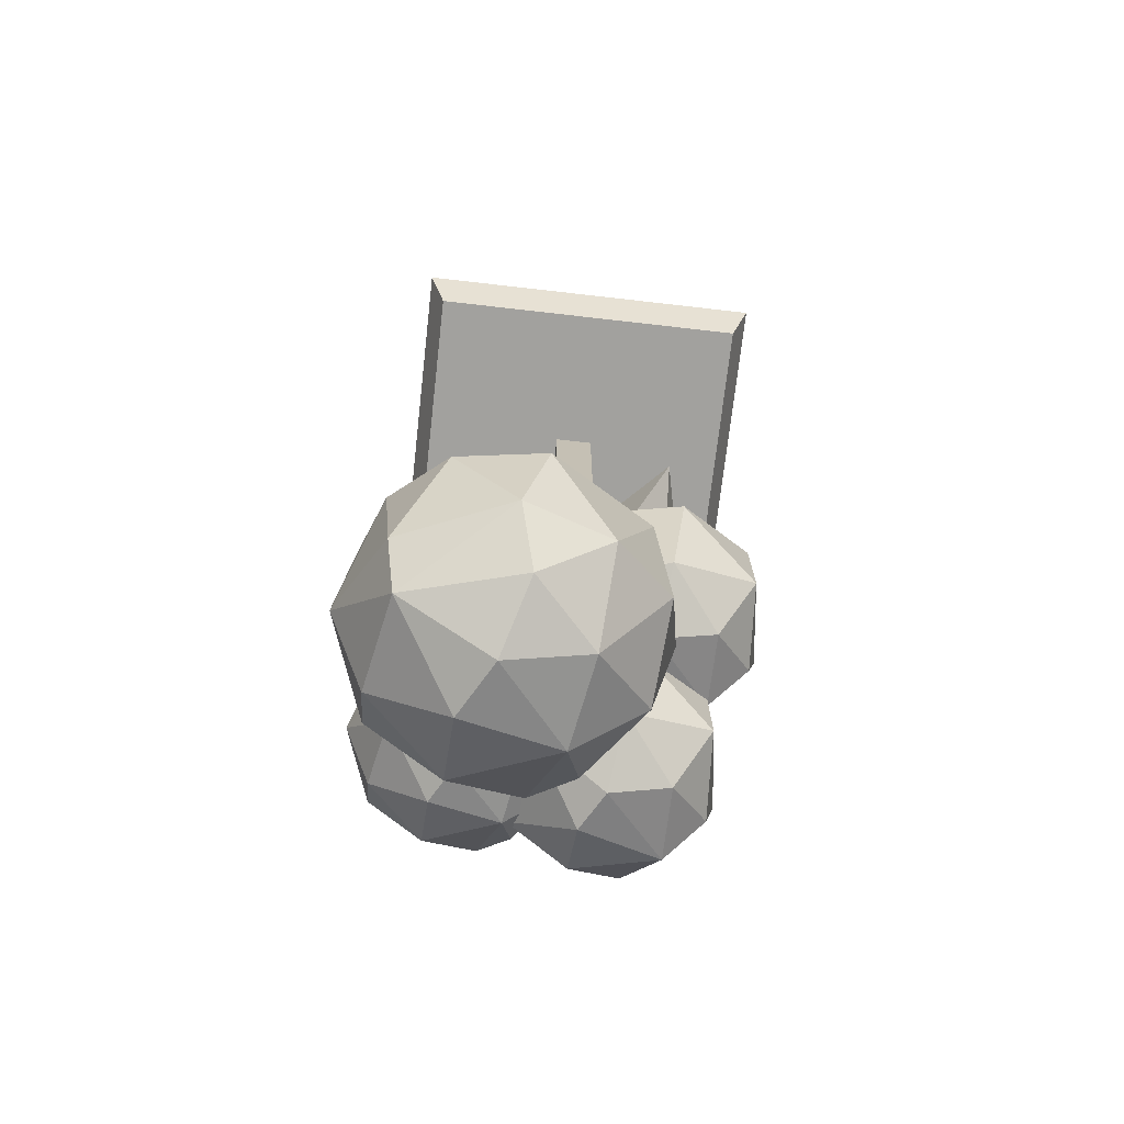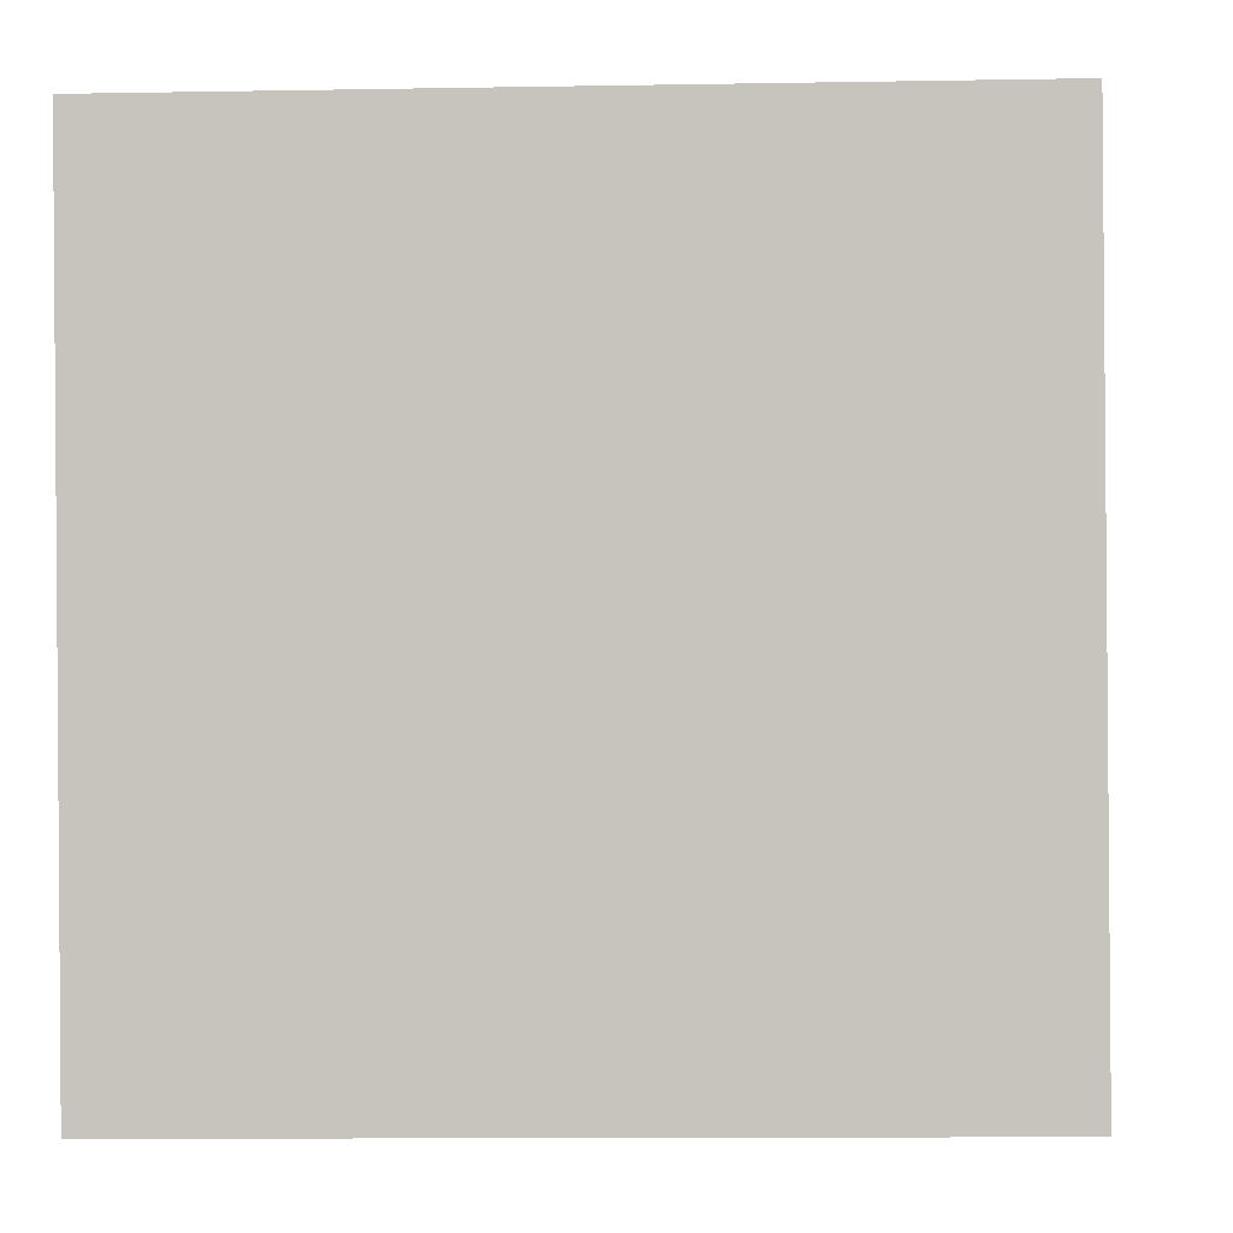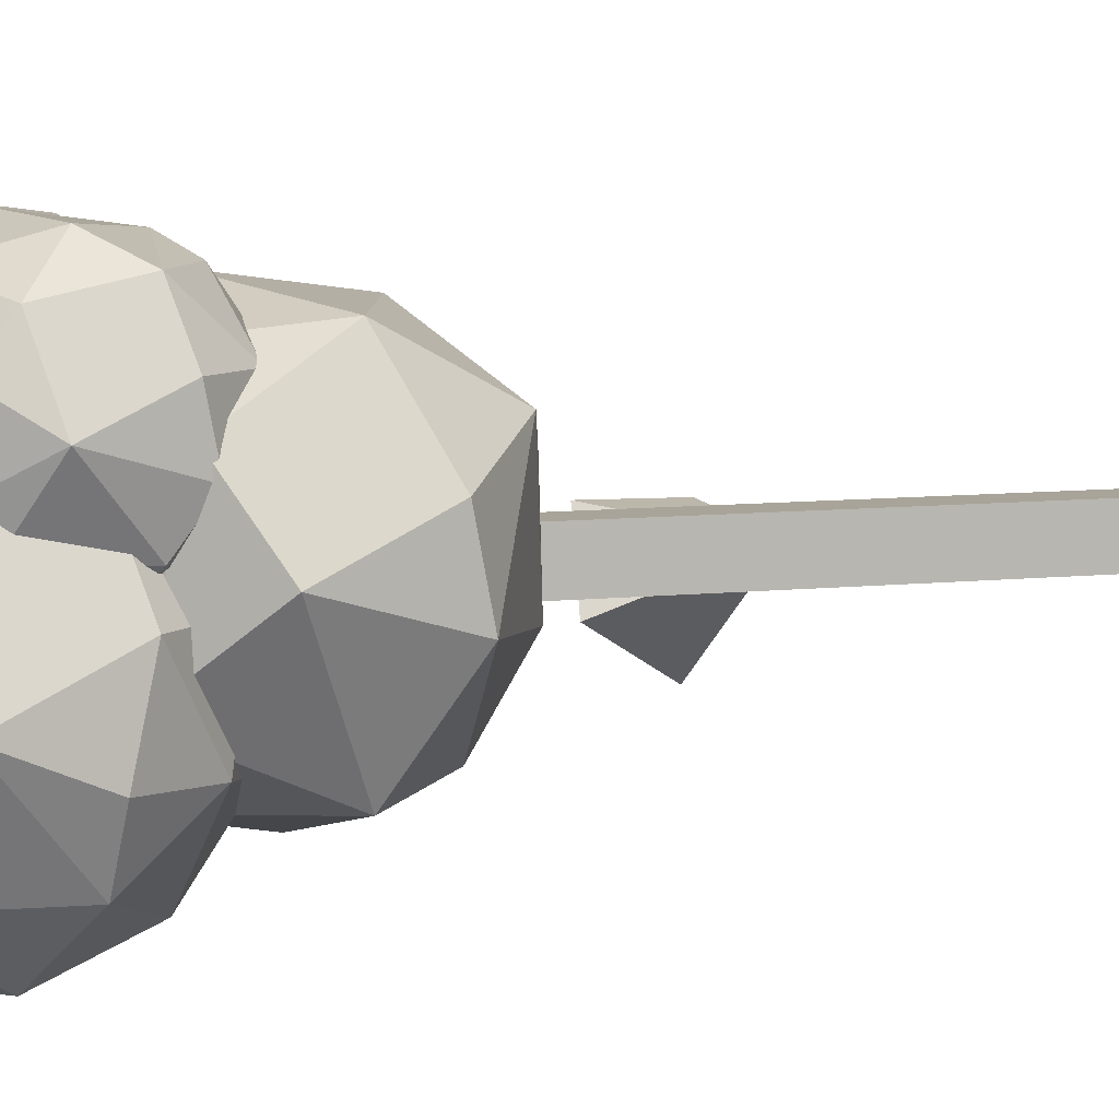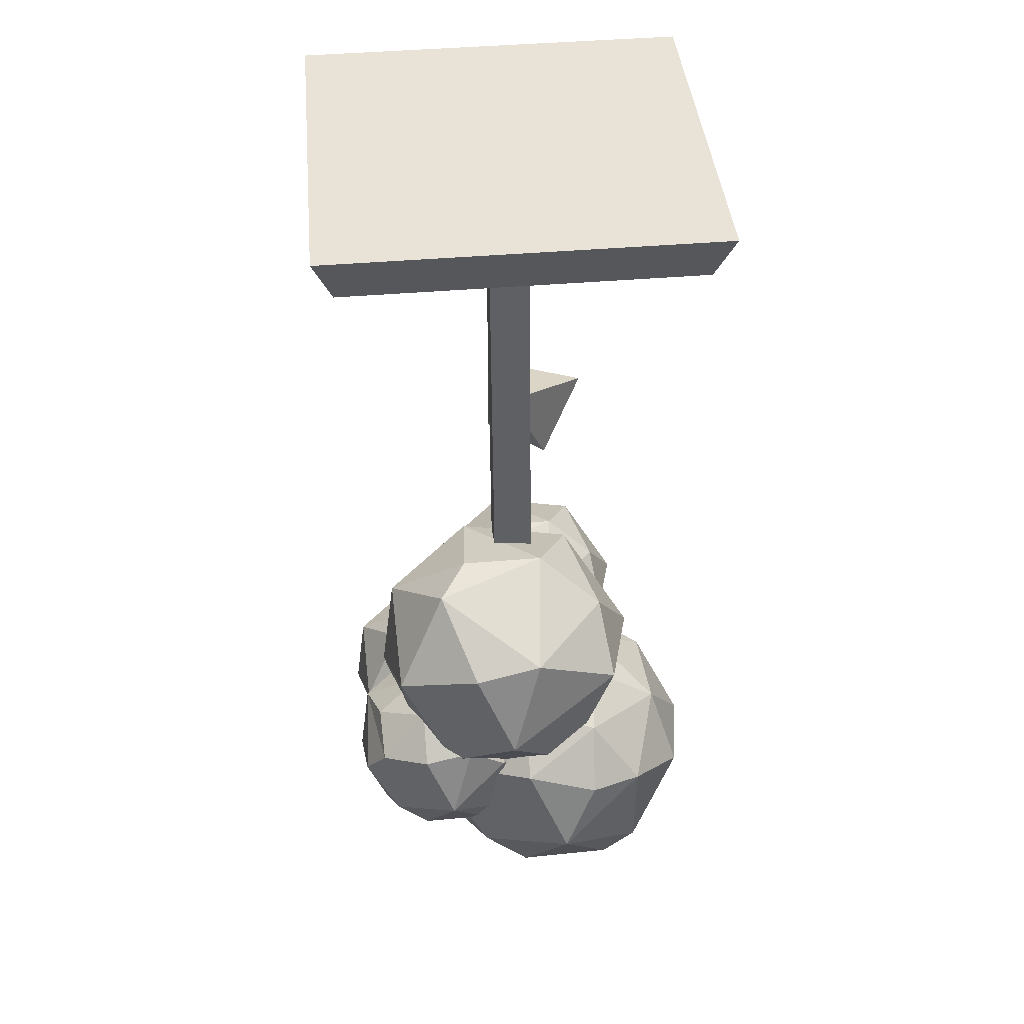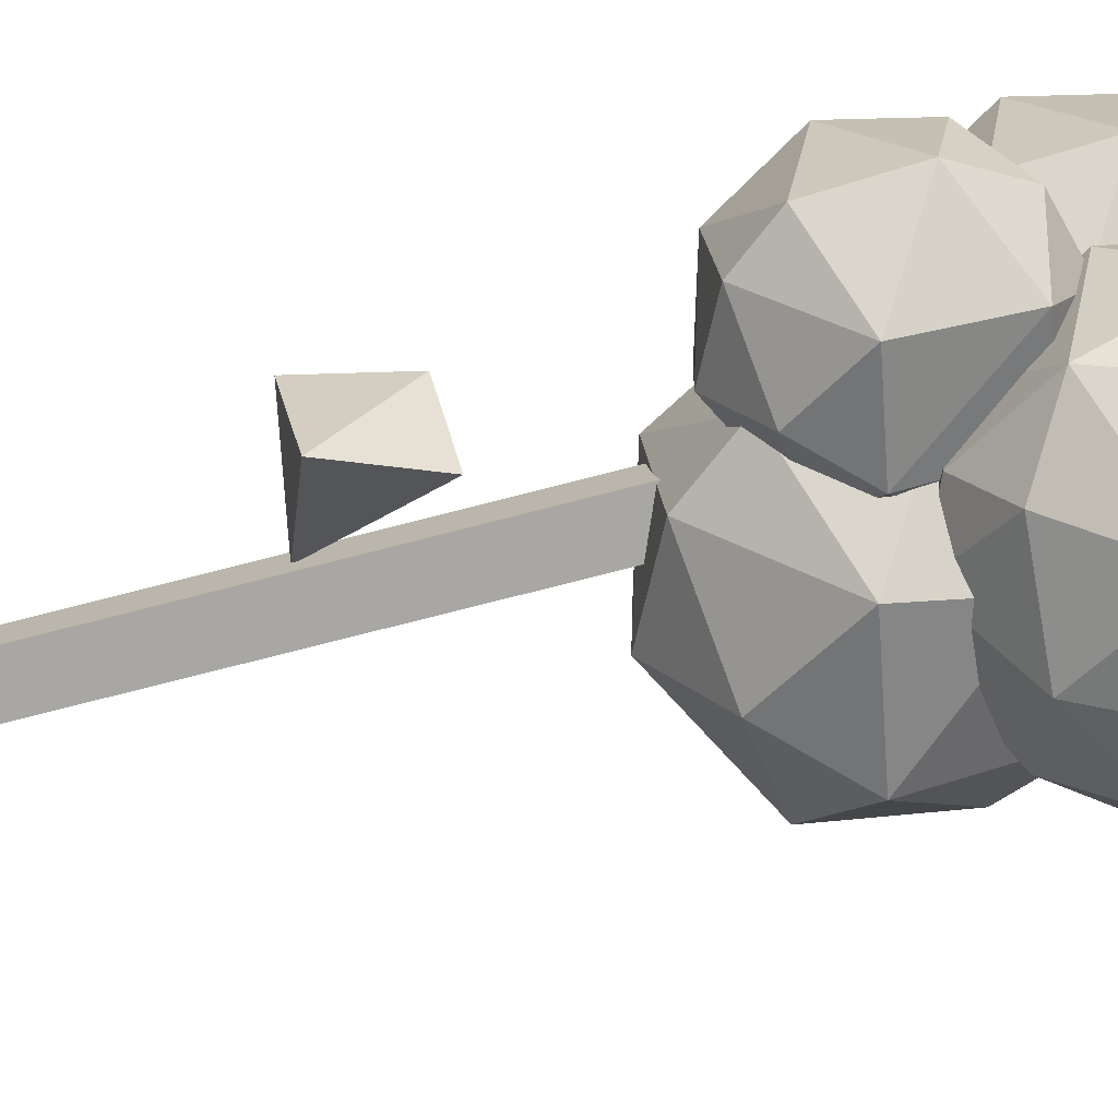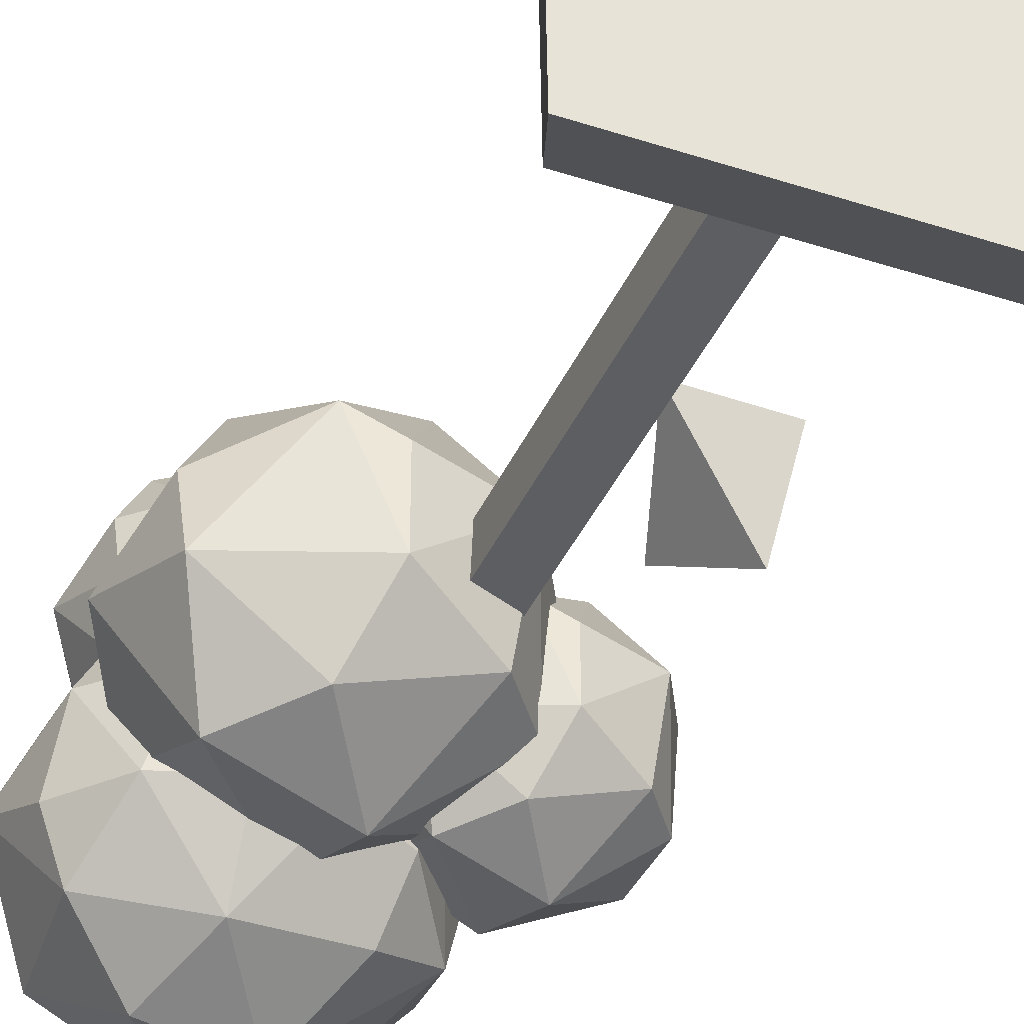
<metadata>
{"format":"obj","ext":"obj","renderer":"f3d","projection":"perspective","resolution":1024,"background":"white","views":[{"elev":-71.7,"azim":-6.0,"up":"+Z"},{"elev":0.3,"azim":3.2,"up":"+Y"},{"elev":6.6,"azim":-107.4,"up":"+Y"},{"elev":41.8,"azim":-94.8,"up":"+Z"},{"elev":-74.2,"azim":104.6,"up":"+Y"},{"elev":-39.2,"azim":-22.5,"up":"+Y"}]}
</metadata>
<code>
o Cube
v -0.8994 -0.9156 -0.2377
v -0.9913 -1.007 0.01164
v 0.9152 -0.8997 -0.2377
v 1.009 -0.9896 0.01164
v -0.9152 0.899 -0.2517
v -1.009 0.9928 -0.003853
v 0.8994 0.9149 -0.2517
v 0.9912 1.01 -0.003853
f 1 5 7 3
f 4 3 7 8
f 8 7 5 6
f 6 2 4 8
f 2 1 3 4
f 6 5 1 2
o Sphere
v -0.2715 0.5696 -3.717
v -0.3612 0.419 -4.055
v -0.2561 0.3038 -3.662
v 0.1766 0.3468 -4.532
v -0.1833 0.1715 -4.328
v -0.1349 -0.03075 -3.864
v 0.08244 0.01585 -3.631
v 0.2282 0.01421 -4.384
v 0.2829 -0.1311 -3.938
v 0.6502 0.1386 -4.196
v 0.6395 0.1181 -3.796
v 0.4785 0.1305 -3.586
v 0.1815 0.2667 -3.441
v 0.4723 0.3255 -4.454
v 0.6645 0.5612 -4.266
v 0.5388 0.5734 -3.555
v 0.7311 0.6535 -3.912
v 0.4708 0.7118 -4.4
v 0.3106 0.9635 -4.127
v 0.3346 0.9082 -3.717
v 0.1838 0.5937 -3.45
v 0.04944 0.8304 -4.343
v 0.06494 0.5481 -4.514
v -0.1156 0.891 -3.873
v -0.2534 0.6828 -4.217
v 0.02889 0.6999 -3.502
f 34 21 29
f 10 14 11
f 14 15 11
f 12 16 13
f 14 16 17
f 15 17 20
f 17 18 19
f 12 22 16
f 16 22 18
f 18 25 19
f 19 24 20
f 20 24 21
f 18 23 25
f 19 25 24
f 24 29 21
f 9 32 33 10
f 22 12 26
f 24 25 28
f 25 26 27
f 27 28 25
f 24 28 29
f 26 31 30
f 27 32 28
f 27 30 32
f 31 33 30
f 33 31 13
f 33 13 10
f 10 11 9
f 34 11 21
f 31 12 13
f 10 13 14
f 11 15 21
f 14 13 16
f 15 14 17
f 21 15 20
f 17 16 18
f 17 19 20
f 18 22 23
f 22 26 23
f 25 23 26
f 12 31 26
f 27 26 30
f 29 28 34
f 34 28 32
f 32 30 33
f 32 9 34
f 34 9 11
o Sphere.002
v -1.009 -0.05061 -3.728
v -1.137 -0.2654 -4.21
v -1.055 -0.4327 -3.819
v -0.8268 -0.4469 -3.518
v -0.8907 -0.7115 -4.451
v -0.9448 -0.7086 -3.848
v -0.3698 -0.3684 -4.89
v -0.8408 -0.5408 -4.67
v -0.6625 -0.9822 -4.025
v -0.5166 -0.4789 -3.369
v -0.5041 -0.8406 -3.605
v -0.255 -0.7213 -4.748
v -0.335 -0.9567 -4.498
v -0.2181 -1.05 -4.043
v -0.01366 -0.8145 -3.646
v 0.09556 -0.8094 -4.476
v 0.3781 -0.5316 -4.335
v 0.2907 -0.6947 -3.84
v 0.05611 -0.5367 -3.48
v -0.2308 -0.4968 -3.356
v 0.05222 -0.3989 -4.779
v 0.3264 -0.06247 -4.511
v 0.4473 -0.1791 -3.999
v 0.147 -0.0451 -3.496
v 0.266 0.2614 -4.03
v 0.04415 0.2858 -4.537
v -0.03197 0.06206 -4.774
v -0.1786 0.5114 -4.312
v -0.1442 0.4326 -3.727
v -0.6617 0.4676 -4.111
v -0.4904 0.3259 -3.598
v -0.3595 -0.01621 -3.346
v -0.5511 0.3215 -4.62
v -0.529 -0.08127 -4.865
v -0.9441 0.2066 -4.341
v -0.8226 0.3079 -3.823
v -0.9436 -0.03309 -4.564
v -0.7077 -0.04489 -3.439
f 72 44 66
f 36 40 37
f 42 39 36
f 40 39 43
f 40 45 38
f 41 46 42
f 39 42 47
f 44 45 54
f 43 47 48
f 45 48 49
f 54 49 53
f 66 44 54
f 48 50 52
f 41 55 46
f 46 55 50
f 50 55 51
f 51 57 52
f 52 58 53
f 53 58 54
f 51 56 57
f 52 57 58
f 58 66 54
f 57 56 59
f 55 41 61
f 57 59 58
f 58 59 63
f 61 60 56
f 59 60 62
f 62 63 59
f 58 63 66
f 60 61 62
f 61 68 67
f 62 64 63
f 64 70 63
f 62 67 64
f 66 65 72
f 70 72 65
f 68 71 67
f 69 71 36
f 71 68 42
f 71 42 36
f 36 37 35
f 35 37 38
f 72 38 44
f 68 41 42
f 38 37 40
f 36 39 40
f 38 45 44
f 45 40 43
f 43 39 47
f 47 42 46
f 45 43 48
f 54 45 49
f 48 47 50
f 48 52 49
f 47 46 50
f 52 50 51
f 49 52 53
f 51 55 56
f 55 61 56
f 59 56 60
f 41 68 61
f 35 70 69 36
f 62 61 67
f 66 63 65
f 65 63 70
f 64 69 70
f 64 67 69
f 70 35 72
f 69 67 71
f 72 35 38
o Sphere.003
v -0.9502 0.5575 -3.608
v -1.039 0.4085 -3.943
v -0.935 0.2945 -3.554
v -0.8681 0.09921 -4.11
v -0.9057 0.1012 -3.692
v -0.5069 0.3371 -4.414
v -0.8336 0.2176 -4.262
v -0.7099 -0.08853 -3.814
v -0.6087 0.2605 -3.36
v -0.6 0.009656 -3.523
v -0.4273 0.09237 -4.316
v -0.4828 -0.07085 -4.142
v -0.4017 -0.1357 -3.827
v -0.26 0.02777 -3.552
v -0.1842 0.0313 -4.127
v 0.01172 0.2239 -4.03
v -0.0489 0.1108 -3.686
v -0.2116 0.2204 -3.437
v -0.4105 0.2481 -3.35
v -0.2143 0.316 -4.337
v -0.02413 0.5493 -4.152
v 0.05974 0.4684 -3.797
v -0.1485 0.5613 -3.447
v -0.066 0.7739 -3.818
v -0.2199 0.7908 -4.169
v -0.2726 0.6356 -4.334
v -0.3743 0.9472 -4.014
v -0.3505 0.8926 -3.608
v -0.7093 0.9169 -3.874
v -0.5905 0.8186 -3.518
v -0.4998 0.5813 -3.344
v -0.6327 0.8156 -4.227
v -0.6173 0.5362 -4.397
v -0.9052 0.7358 -4.033
v -0.8209 0.8061 -3.675
v -0.9048 0.5696 -4.188
v -0.7413 0.5615 -3.408
f 109 81 103
f 74 77 75
f 79 76 74
f 77 76 80
f 77 82 75
f 78 83 79
f 76 79 84
f 81 82 91
f 80 84 85
f 82 85 86
f 91 86 90
f 103 81 91
f 85 87 89
f 78 92 83
f 83 92 87
f 87 92 88
f 88 94 89
f 89 95 90
f 90 95 91
f 88 93 94
f 89 94 95
f 95 103 91
f 94 93 96
f 92 78 98
f 94 96 95
f 95 96 100
f 98 97 93
f 96 97 99
f 99 100 96
f 95 100 103
f 97 98 99
f 98 105 104
f 99 101 100
f 101 107 100
f 99 104 101
f 103 102 109
f 107 109 102
f 105 108 104
f 106 108 74
f 108 105 79
f 108 79 74
f 74 75 73
f 109 75 81
f 105 78 79
f 73 107 106 74
f 74 76 77
f 75 82 81
f 82 77 80
f 80 76 84
f 84 79 83
f 82 80 85
f 91 82 86
f 85 84 87
f 85 89 86
f 84 83 87
f 89 87 88
f 86 89 90
f 88 92 93
f 92 98 93
f 96 93 97
f 78 105 98
f 99 98 104
f 103 100 102
f 102 100 107
f 101 106 107
f 101 104 106
f 107 73 109
f 106 104 108
f 109 73 75
o Sphere.004
v -0.09045 0.01454 -3.184
v -0.1792 -0.1344 -3.519
v -0.07518 -0.2484 -3.13
v 0.3529 -0.2059 -3.99
v -0.003124 -0.3793 -3.788
v 0.04472 -0.5794 -3.33
v 0.2598 -0.5333 -3.099
v 0.404 -0.5349 -3.844
v 0.4581 -0.6787 -3.403
v 0.8215 -0.4118 -3.658
v 0.8109 -0.4321 -3.262
v 0.6517 -0.4198 -3.054
v 0.3578 -0.2851 -2.911
v 0.6455 -0.227 -3.913
v 0.8357 0.006314 -3.728
v 0.7113 0.01836 -3.023
v 0.9015 0.09758 -3.377
v 0.644 0.1553 -3.86
v 0.4855 0.4043 -3.59
v 0.5093 0.3496 -3.184
v 0.36 0.03839 -2.92
v 0.2271 0.2726 -3.803
v 0.2425 -0.006726 -3.973
v 0.06387 0.3326 -3.338
v -0.0725 0.1266 -3.679
v 0.2068 0.1436 -2.972
f 135 122 130
f 111 115 112
f 115 116 112
f 113 117 114
f 115 117 118
f 116 118 121
f 118 119 120
f 113 123 117
f 117 123 119
f 119 126 120
f 120 125 121
f 121 125 122
f 119 124 126
f 120 126 125
f 125 130 122
f 110 133 134 111
f 123 113 127
f 125 126 129
f 126 127 128
f 128 129 126
f 125 129 130
f 127 132 131
f 128 133 129
f 128 131 133
f 132 134 131
f 134 132 114
f 134 114 111
f 111 112 110
f 135 112 122
f 132 113 114
f 111 114 115
f 112 116 122
f 115 114 117
f 116 115 118
f 122 116 121
f 118 117 119
f 118 120 121
f 119 123 124
f 123 127 124
f 126 124 127
f 113 132 127
f 128 127 131
f 130 129 135
f 135 129 133
f 133 131 134
f 133 110 135
f 135 110 112
o Sphere.001
v -0.9461 0.2493 -2.942
v -1.067 0.04578 -3.398
v -0.9252 -0.11 -2.867
v -0.3404 -0.05181 -4.042
v -0.8268 -0.2887 -3.766
v -0.7614 -0.5621 -3.14
v -0.4677 -0.4991 -2.825
v -0.2317 -0.3861 -3.908
v -0.3075 -0.6091 -3.671
v -0.1967 -0.6977 -3.24
v 0.2997 -0.3332 -3.588
v 0.2852 -0.3609 -3.048
v 0.06766 -0.3441 -2.764
v -0.3337 -0.1601 -2.569
v 0.05929 -0.08064 -3.937
v 0.319 0.238 -3.684
v 0.4336 0.1276 -3.199
v 0.1491 0.2545 -2.722
v 0.2618 0.5449 -3.227
v 0.05719 0.4415 -3.864
v -0.1593 0.7817 -3.495
v -0.1268 0.707 -2.941
v -0.3307 0.2819 -2.58
v -0.5123 0.6018 -3.787
v -0.4913 0.2202 -4.018
v -0.7353 0.6837 -3.152
v -0.9215 0.4023 -3.617
v -0.54 0.4255 -2.651
f 163 149 158
f 137 141 138
f 136 161 162 137
f 141 142 138
f 139 143 140
f 141 144 145
f 142 145 148
f 145 146 147
f 139 150 143
f 143 150 146
f 146 152 147
f 147 153 148
f 148 153 149
f 146 151 152
f 147 152 153
f 153 158 149
f 152 151 154
f 150 139 155
f 152 154 153
f 153 154 157
f 154 155 156
f 156 157 154
f 153 157 158
f 155 160 159
f 156 161 157
f 156 159 161
f 160 162 159
f 162 160 140
f 162 140 137
f 137 138 136
f 163 138 149
f 160 139 140
f 137 140 141
f 138 142 149
f 141 140 144
f 144 140 143
f 142 141 145
f 149 142 148
f 145 144 146
f 145 147 148
f 144 143 146
f 146 150 151
f 150 155 151
f 154 151 155
f 139 160 155
f 156 155 159
f 158 157 163
f 163 157 161
f 161 159 162
f 161 136 163
f 163 136 138
o Sphere.005
v 0.2812 -0.2394 -2.27
v 0.4867 -0.4607 -1.902
v 0.0992 -0.0124 -1.736
v 0.5991 0.06649 -1.824
v 0.5039 0.0794 -2.228
f 164 168 165
f 165 167 166
f 165 168 167
f 168 166 167
f 164 166 168
f 166 164 165
o Cube.001
v 0.1082 -0.106 -0.1551
v 0.1063 0.1085 -0.1568
v -0.1063 -0.1079 -0.1551
v -0.1082 0.1067 -0.1568
v 0.1084 -0.1281 -3.002
v 0.1065 0.08647 -3.004
v -0.1061 -0.1299 -3.002
v -0.108 0.0846 -3.004
f 169 170 172 171
f 171 172 176 175
f 175 176 174 173
f 173 174 170 169
f 171 175 173 169
f 176 172 170 174

</code>
